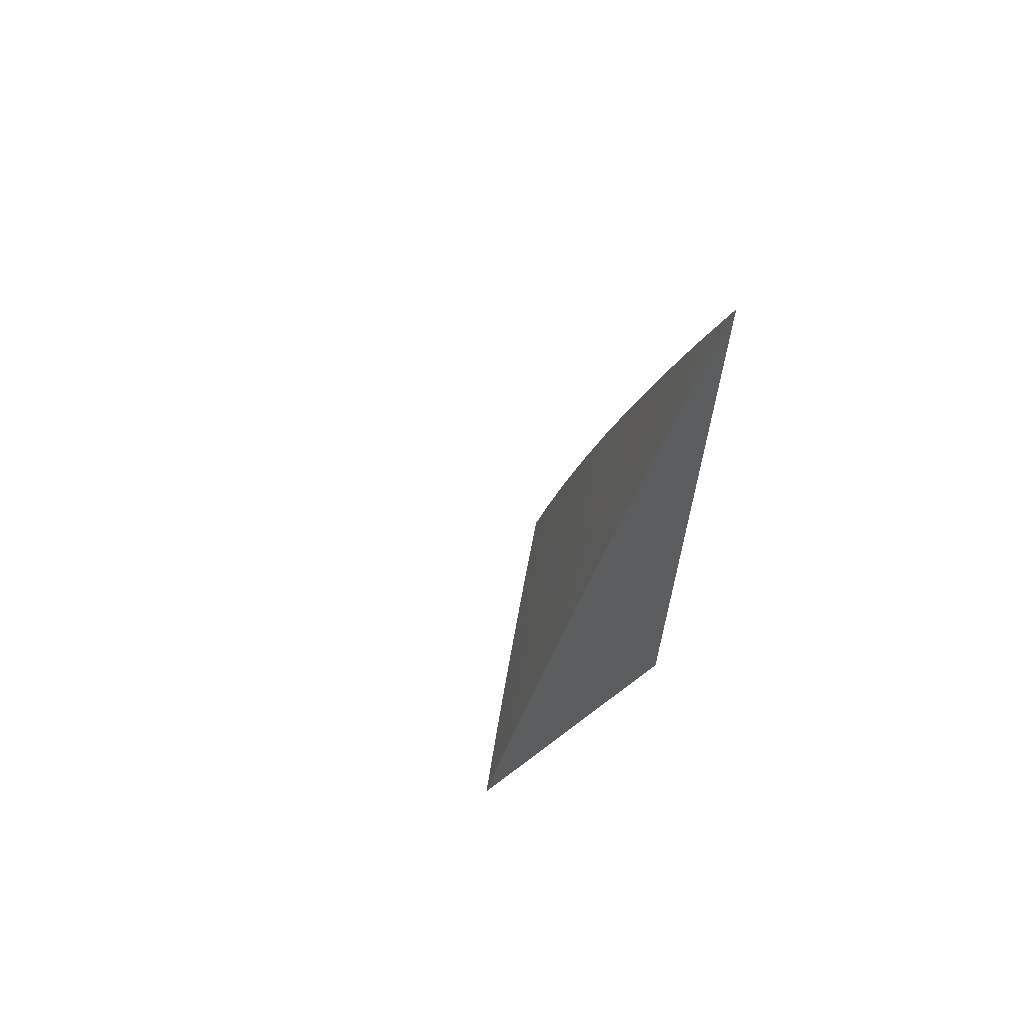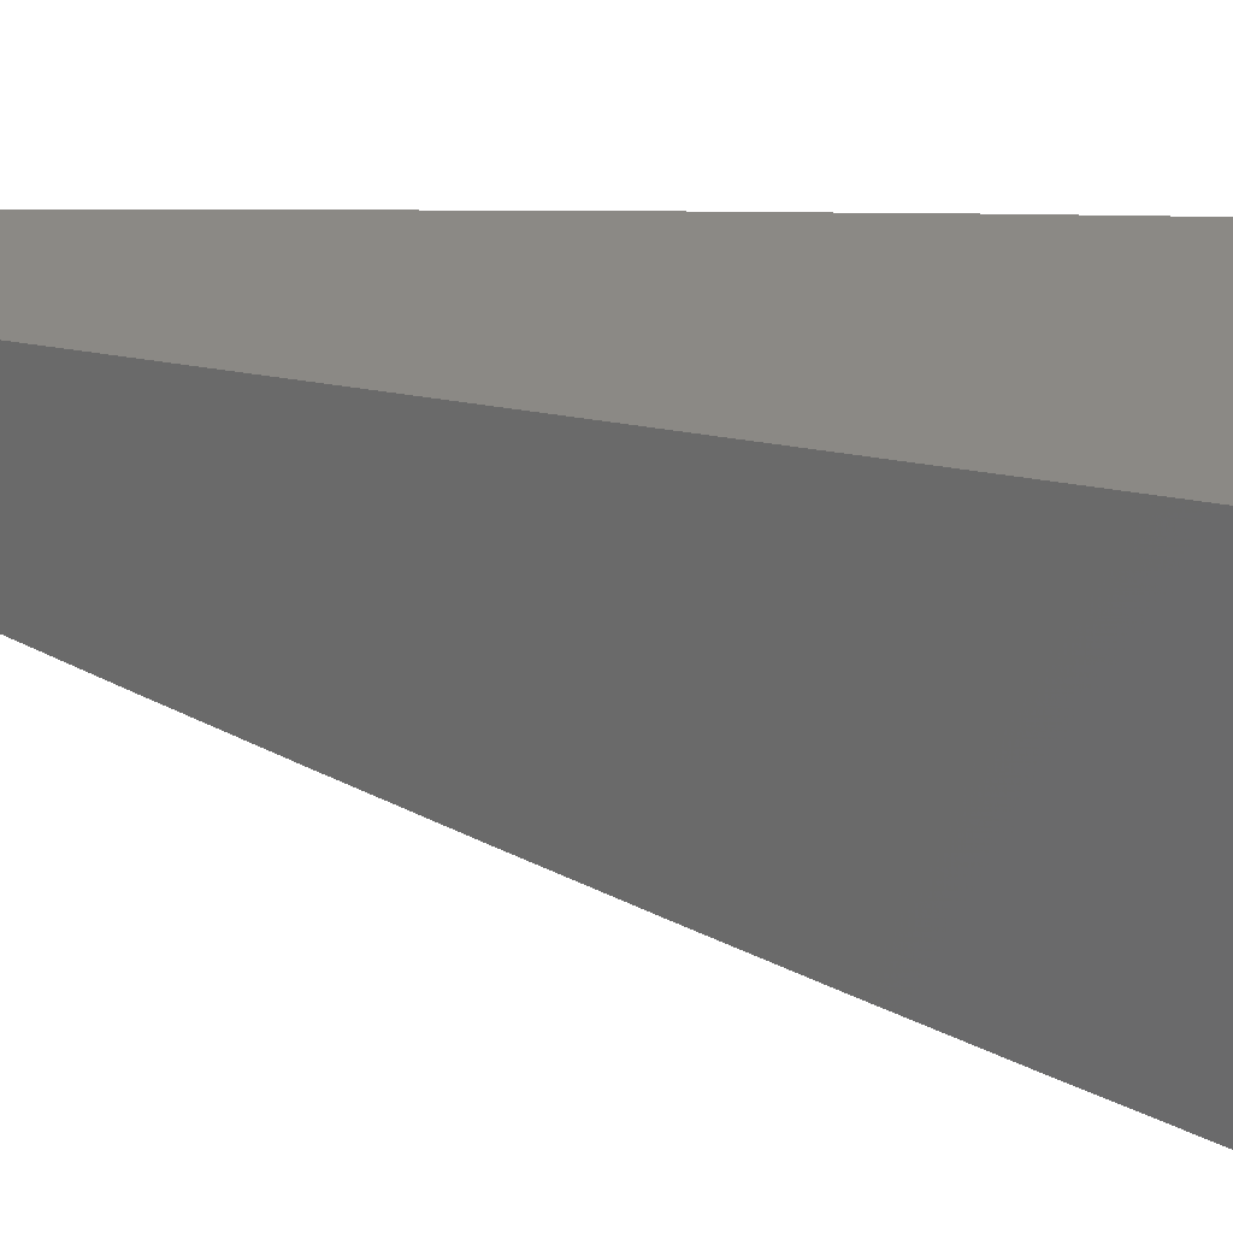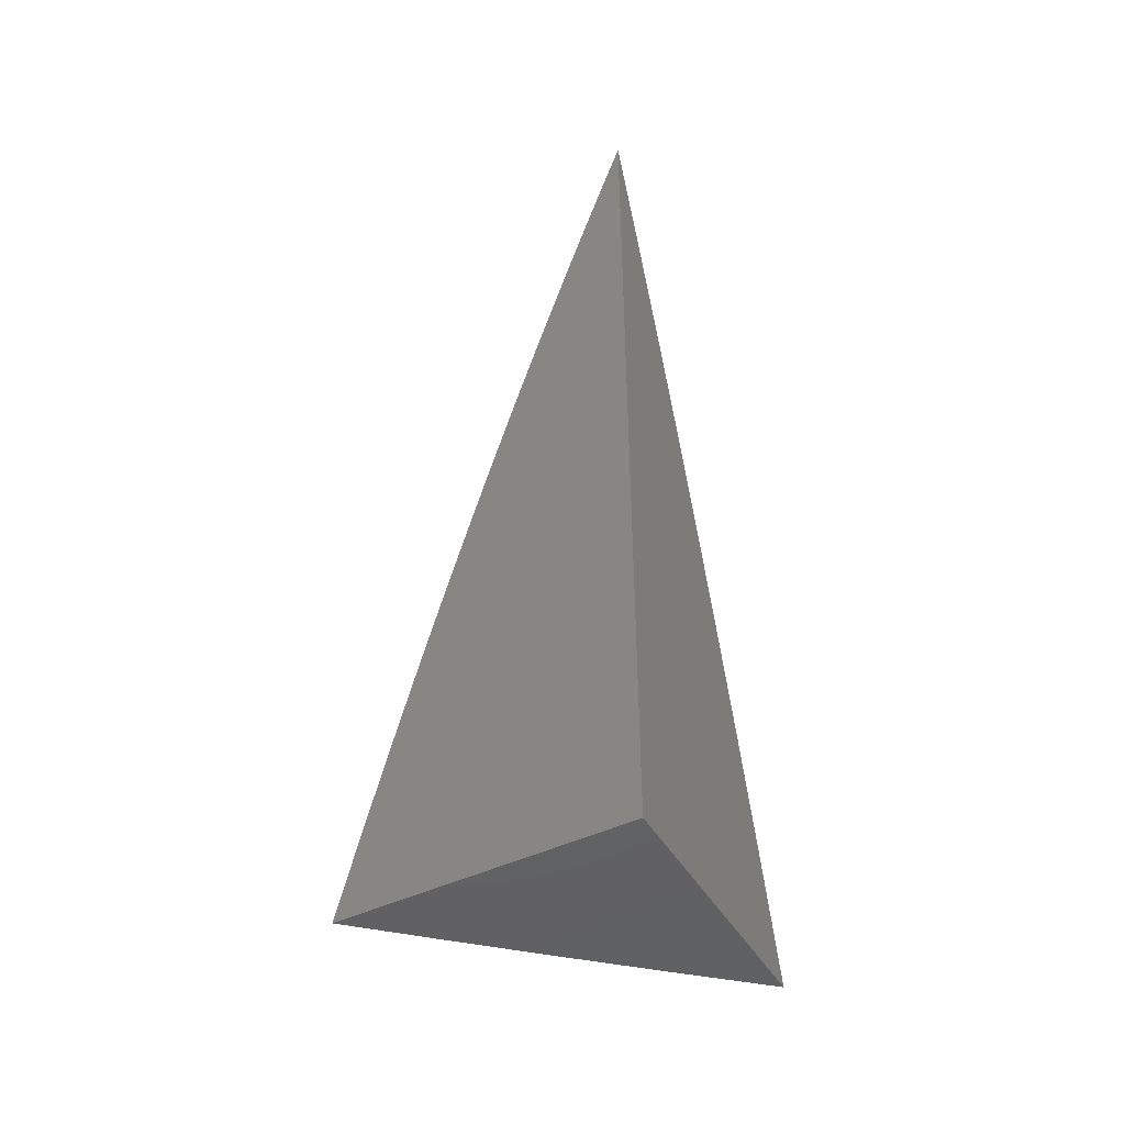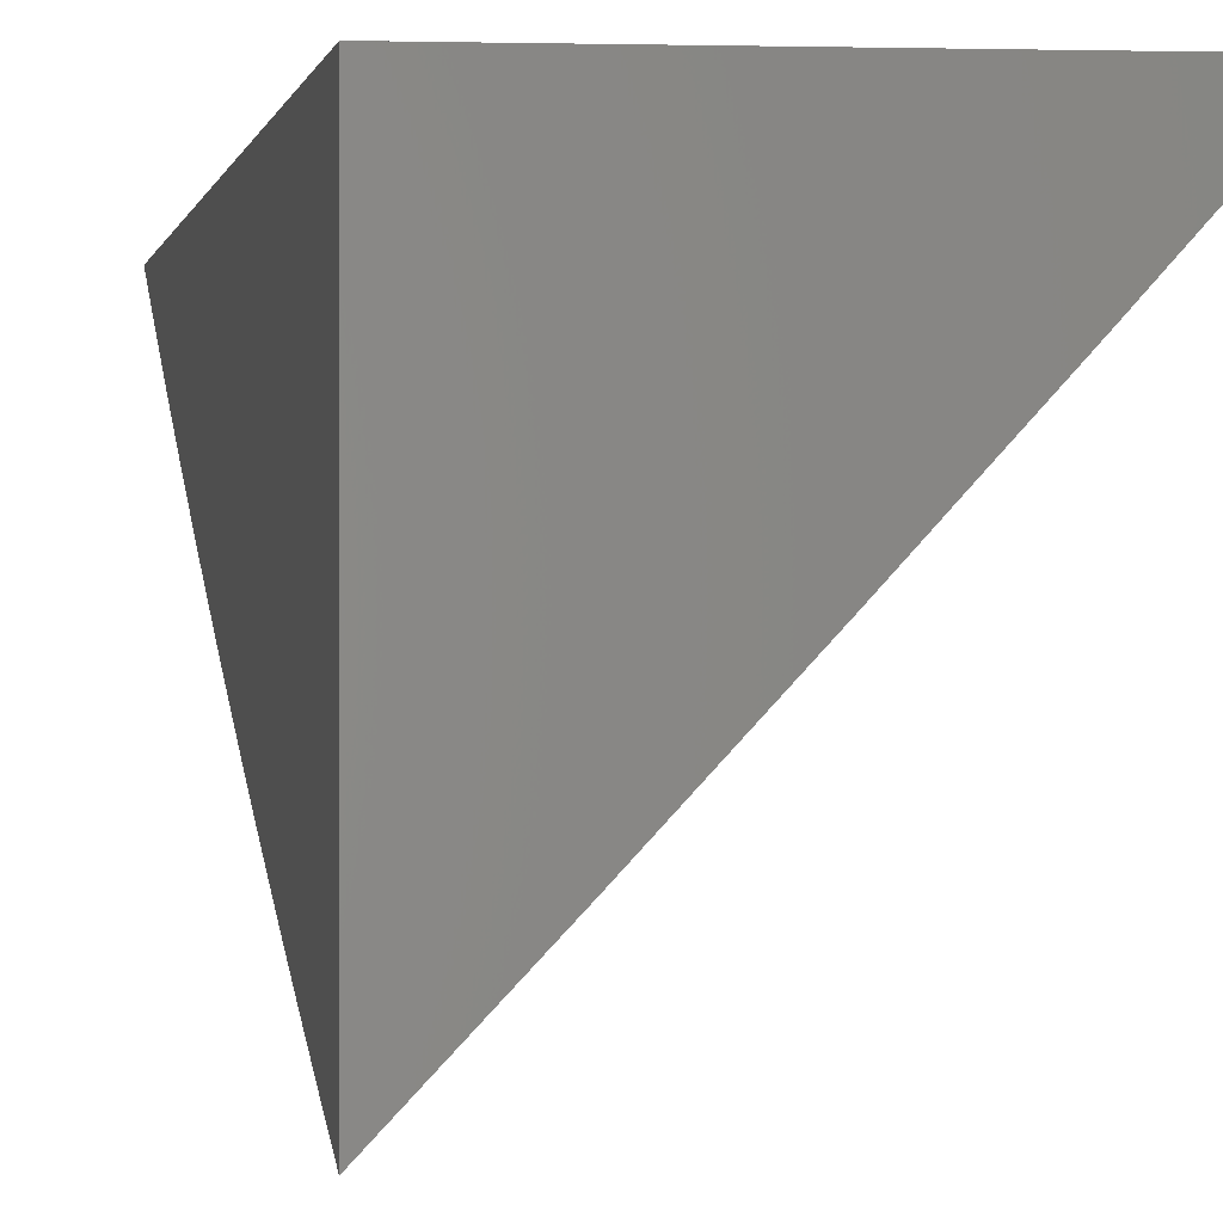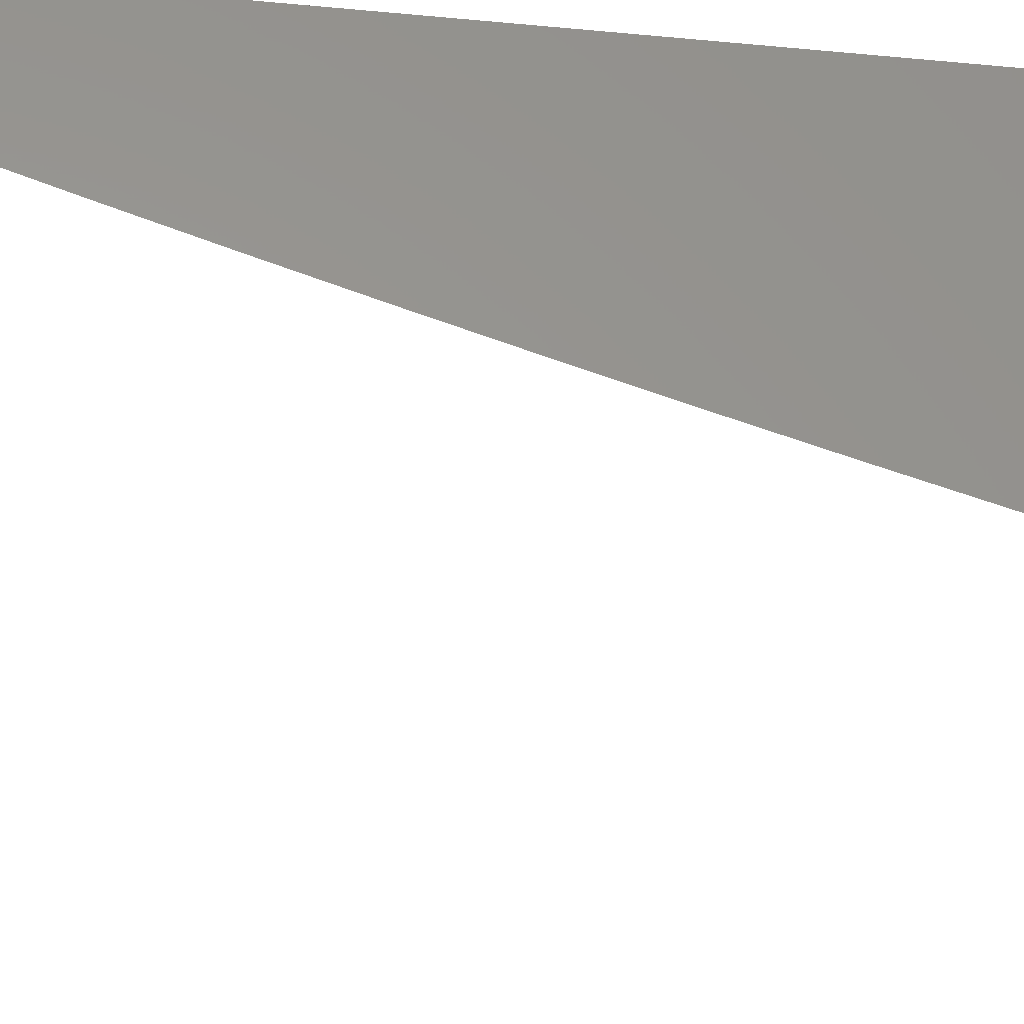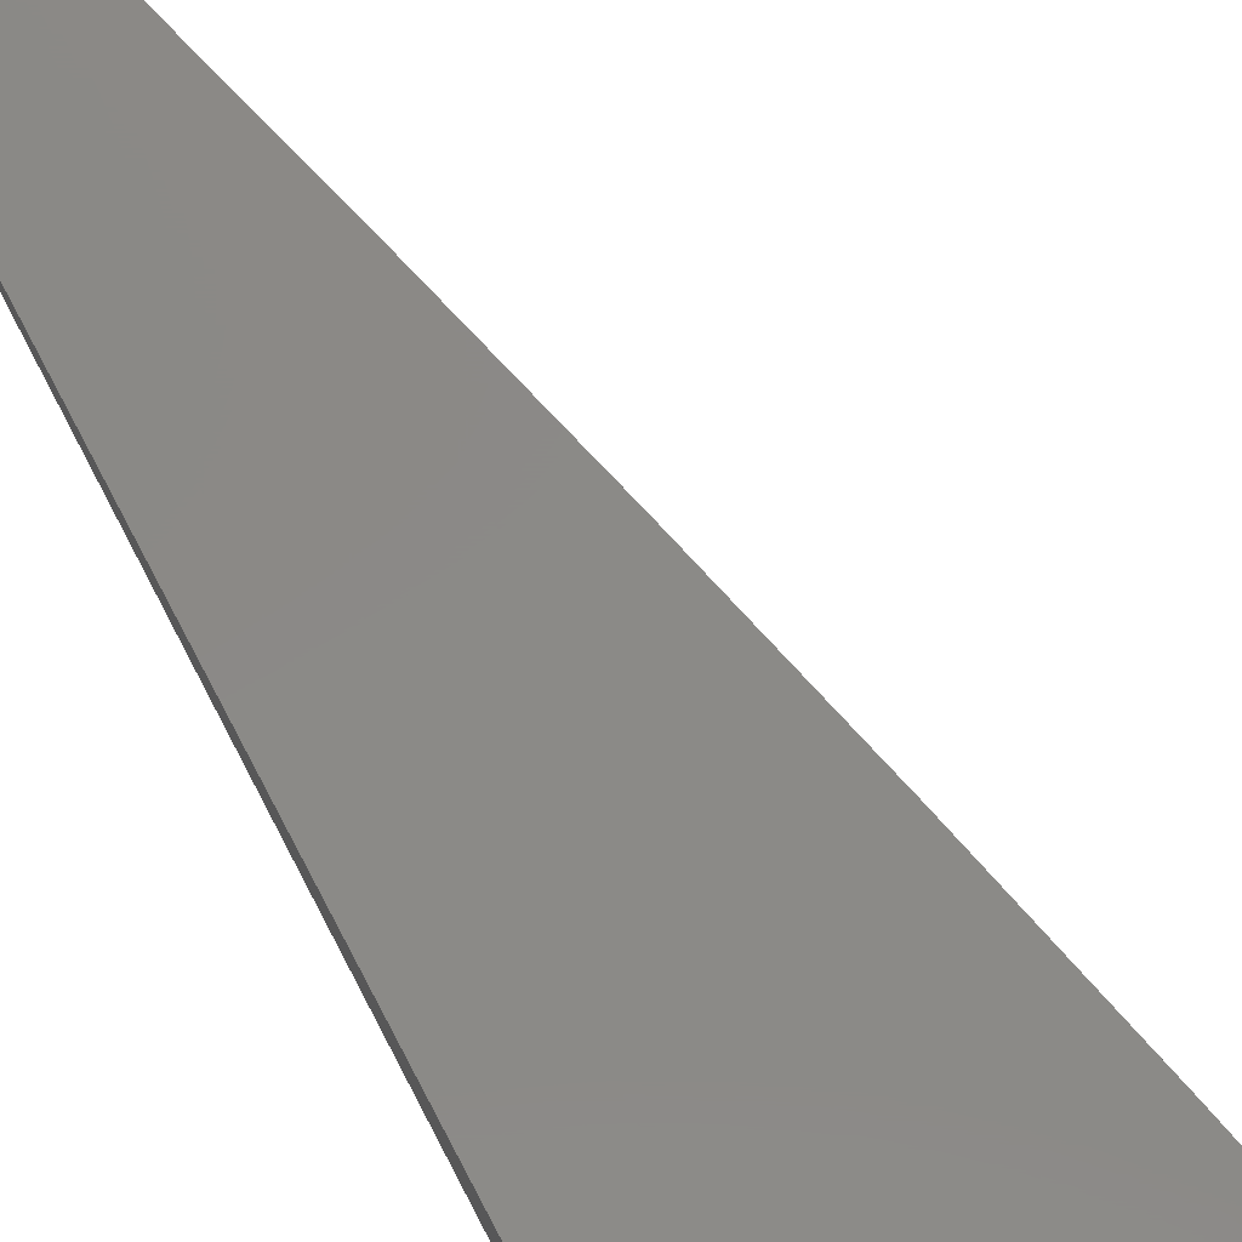
<metadata>
{"format":"stl","ext":"stl","renderer":"f3d","projection":"perspective","resolution":1024,"background":"white","views":[{"elev":66.2,"azim":52.5,"up":"+Z"},{"elev":29.2,"azim":106.3,"up":"+Y"},{"elev":-45.9,"azim":118.8,"up":"+Z"},{"elev":-0.1,"azim":172.5,"up":"+Y"},{"elev":-31.2,"azim":81.7,"up":"+Y"},{"elev":79.8,"azim":152.2,"up":"+Y"}]}
</metadata>
<code>
# stl→obj: 57 verts, 110 faces
v -8.199 -7 2.101
v -8.222 -7 2
v -8.161 -7.055 2.05
v -8.167 -7.061 2
v -8.106 -7.116 2.05
v -8.112 -7.122 2
v -8.056 -7.182 2
v -8 -7.242 2
v -8 -7.229 2.051
v -8.05 -7.176 2.05
v -8.099 -7.11 2.1
v -8.154 -7.05 2.1
v -8.147 -7.044 2.15
v -8.174 -7 2.202
v -8.14 -7.038 2.199
v -8.133 -7.031 2.249
v -8.078 -7.092 2.249
v -8.071 -7.086 2.299
v -8.022 -7.152 2.249
v -8.015 -7.146 2.299
v -8 -7.175 2.253
v -8 -7.161 2.303
v -8 -7.216 2.101
v -8.043 -7.171 2.1
v -8.092 -7.104 2.15
v -8 -7.203 2.152
v -8.036 -7.165 2.15
v -8.085 -7.098 2.199
v -8 -7.189 2.202
v -8.029 -7.158 2.199
v -8.008 -7.139 2.349
v -8 -7.146 2.353
v -8 -7.131 2.403
v -8.056 -7.072 2.399
v -8 -7.116 2.453
v -8.048 -7.065 2.449
v -8 -7.1 2.503
v -8.04 -7.058 2.499
v -8 -7.084 2.553
v -8.023 -7.044 2.6
v -8 -7.068 2.602
v -8 -7.052 2.652
v -8 -7.035 2.701
v -8.006 -7.029 2.7
v -8.032 -7 2.701
v -8.063 -7 2.602
v -8 -7.018 2.751
v -8 -7 2.8
v -8.092 -7 2.502
v -8.103 -7.005 2.449
v -8.12 -7 2.403
v -8.111 -7.012 2.399
v -8.118 -7.019 2.349
v -8.063 -7.079 2.349
v -8.148 -7 2.302
v -8.126 -7.025 2.299
v -8 -7 2
f 1 2 3
f 3 2 4
f 3 4 5
f 5 4 6
f 5 6 7
f 8 9 7
f 7 9 10
f 7 10 5
f 5 10 11
f 5 11 3
f 3 11 12
f 3 12 1
f 1 12 13
f 1 13 14
f 14 13 15
f 14 15 16
f 16 15 17
f 16 17 18
f 18 17 19
f 18 19 20
f 20 19 21
f 20 21 22
f 9 23 10
f 10 23 24
f 10 24 11
f 11 24 25
f 11 25 12
f 12 25 13
f 23 26 24
f 24 26 27
f 24 27 25
f 25 27 28
f 25 28 13
f 13 28 15
f 26 29 27
f 27 29 30
f 27 30 28
f 28 30 17
f 28 17 15
f 30 29 19
f 19 29 21
f 20 22 31
f 31 22 32
f 31 32 33
f 31 33 34
f 34 33 35
f 34 35 36
f 36 35 37
f 36 37 38
f 38 37 39
f 38 39 40
f 40 39 41
f 40 41 42
f 43 44 42
f 42 44 45
f 42 45 46
f 43 47 44
f 44 47 45
f 47 48 45
f 49 38 46
f 46 38 40
f 46 40 42
f 38 49 50
f 50 49 51
f 50 51 52
f 52 51 53
f 52 53 34
f 34 53 54
f 34 54 31
f 31 54 20
f 51 55 53
f 53 55 56
f 53 56 54
f 54 56 18
f 54 18 20
f 56 55 16
f 16 55 14
f 18 56 16
f 34 36 52
f 52 36 50
f 19 17 30
f 36 38 50
f 48 47 57
f 57 47 43
f 57 43 42
f 42 41 57
f 57 41 39
f 57 39 37
f 37 35 57
f 57 35 33
f 57 33 32
f 32 22 57
f 57 22 21
f 57 21 29
f 29 26 57
f 57 26 23
f 57 23 9
f 9 8 57
f 8 7 57
f 57 7 6
f 57 6 4
f 4 2 57
f 2 1 57
f 57 1 14
f 57 14 55
f 55 51 57
f 57 51 49
f 57 49 46
f 46 45 57
f 57 45 48

</code>
